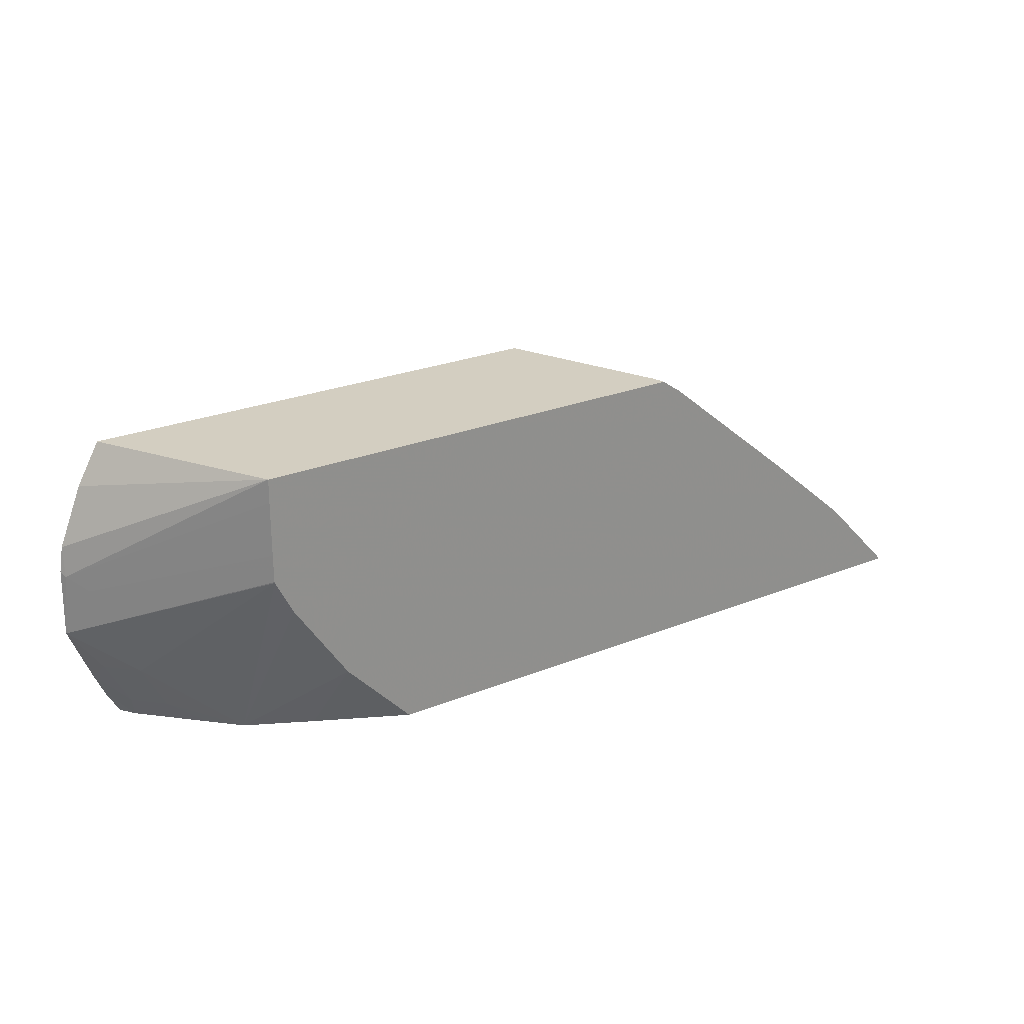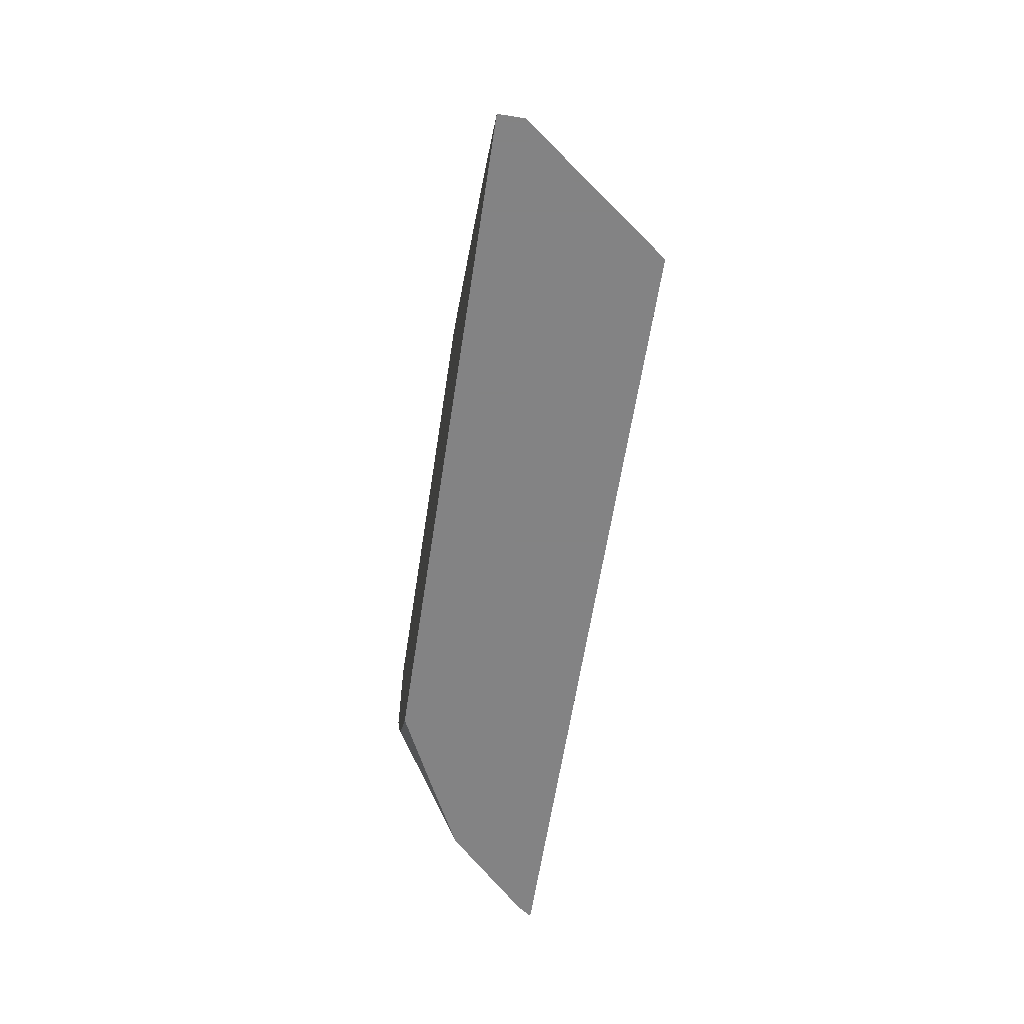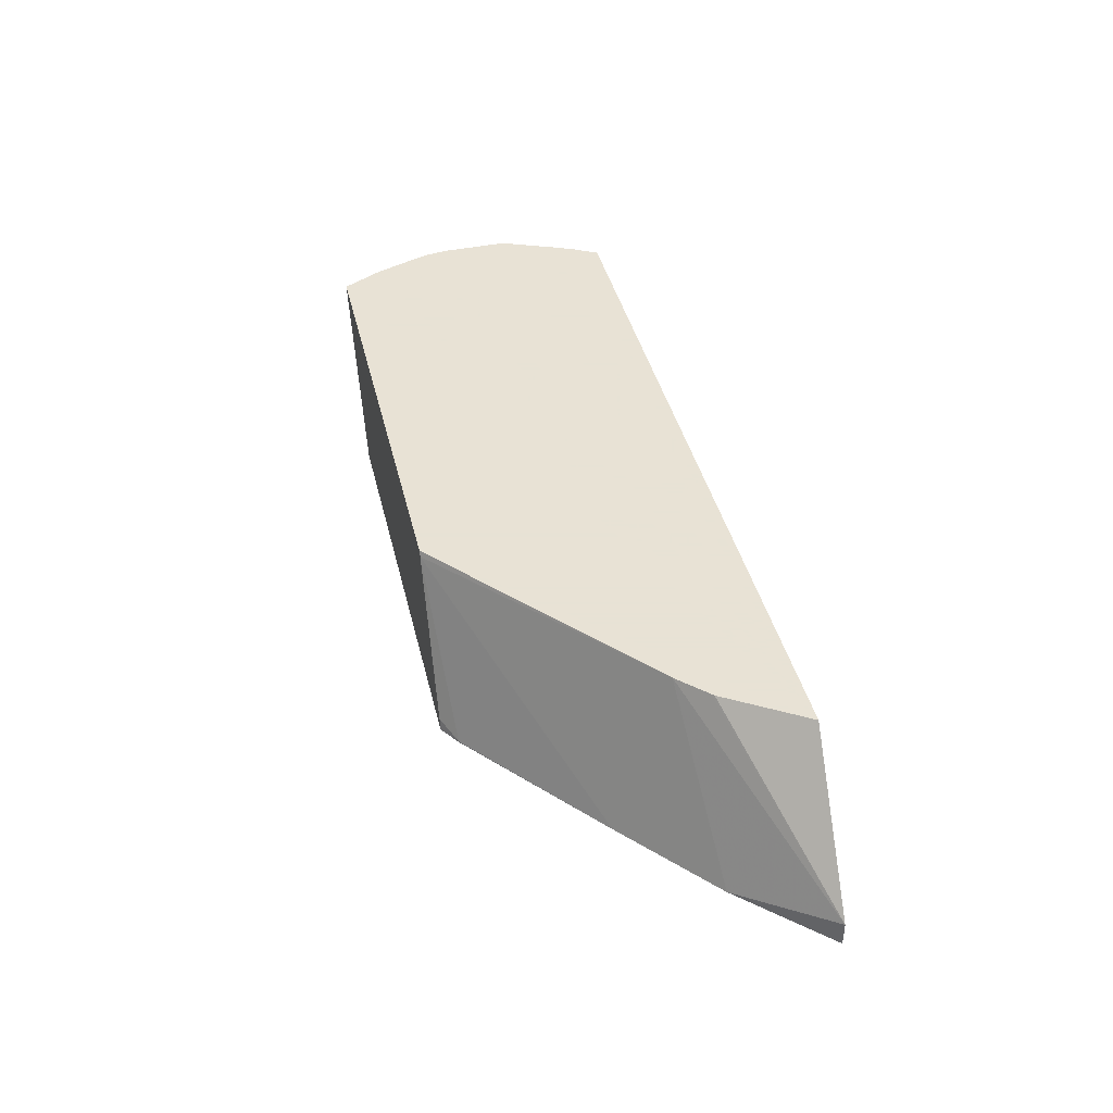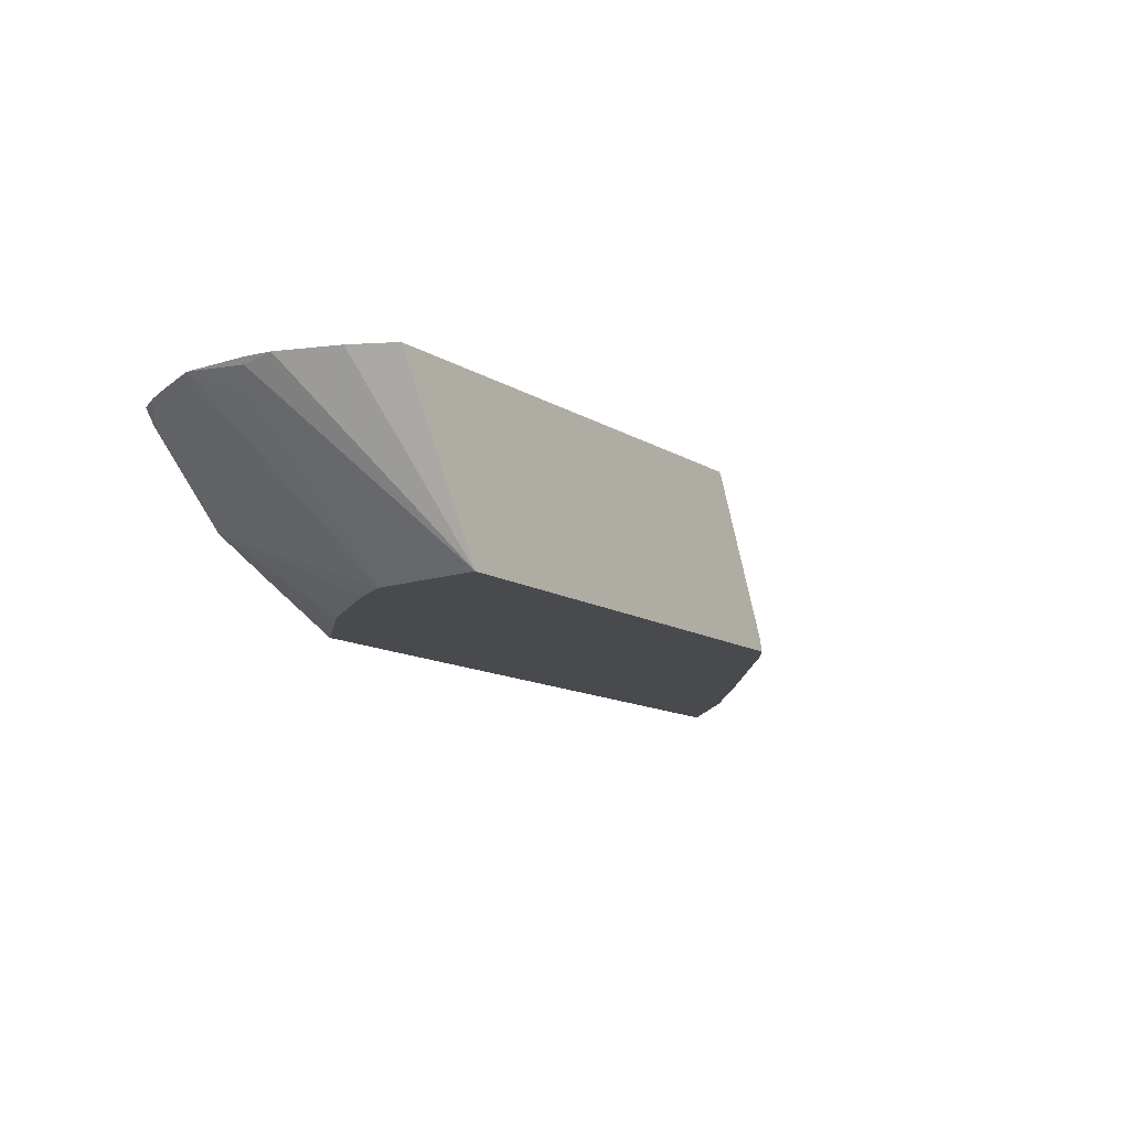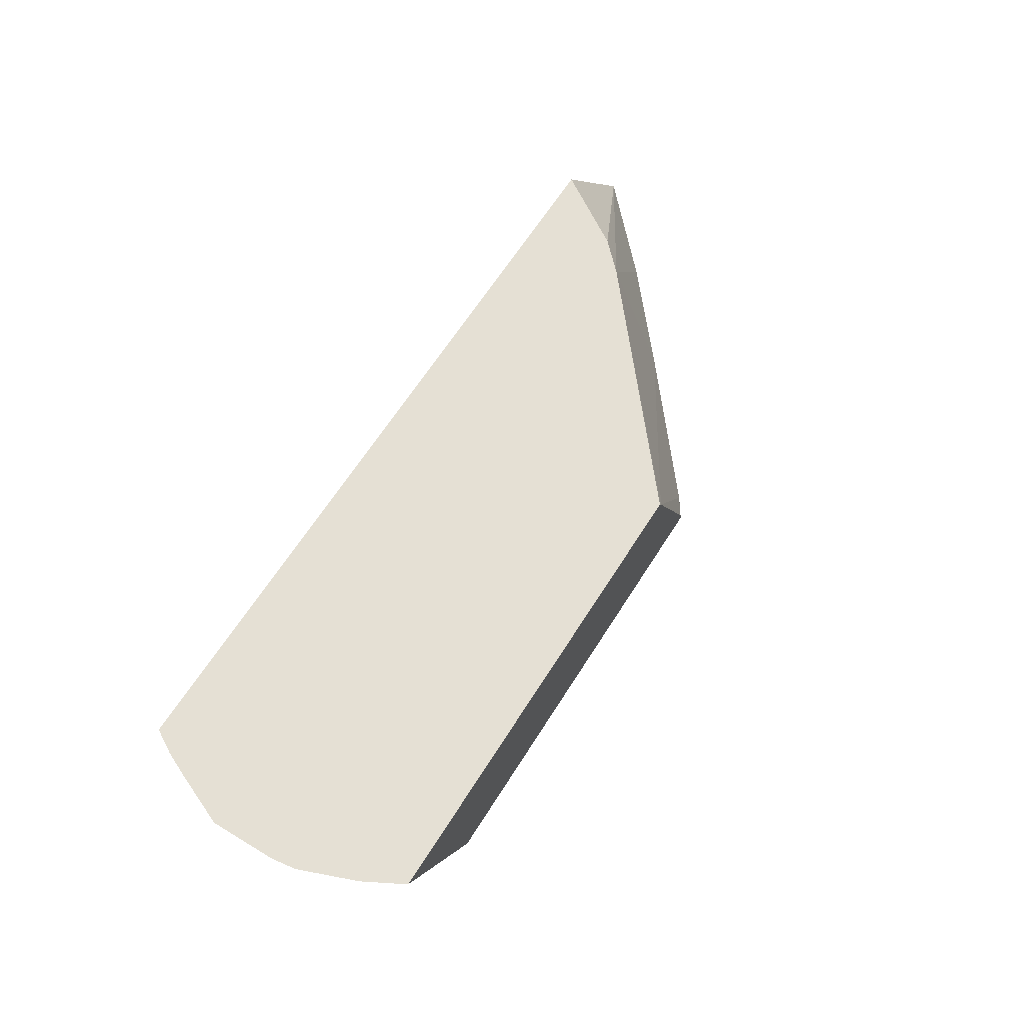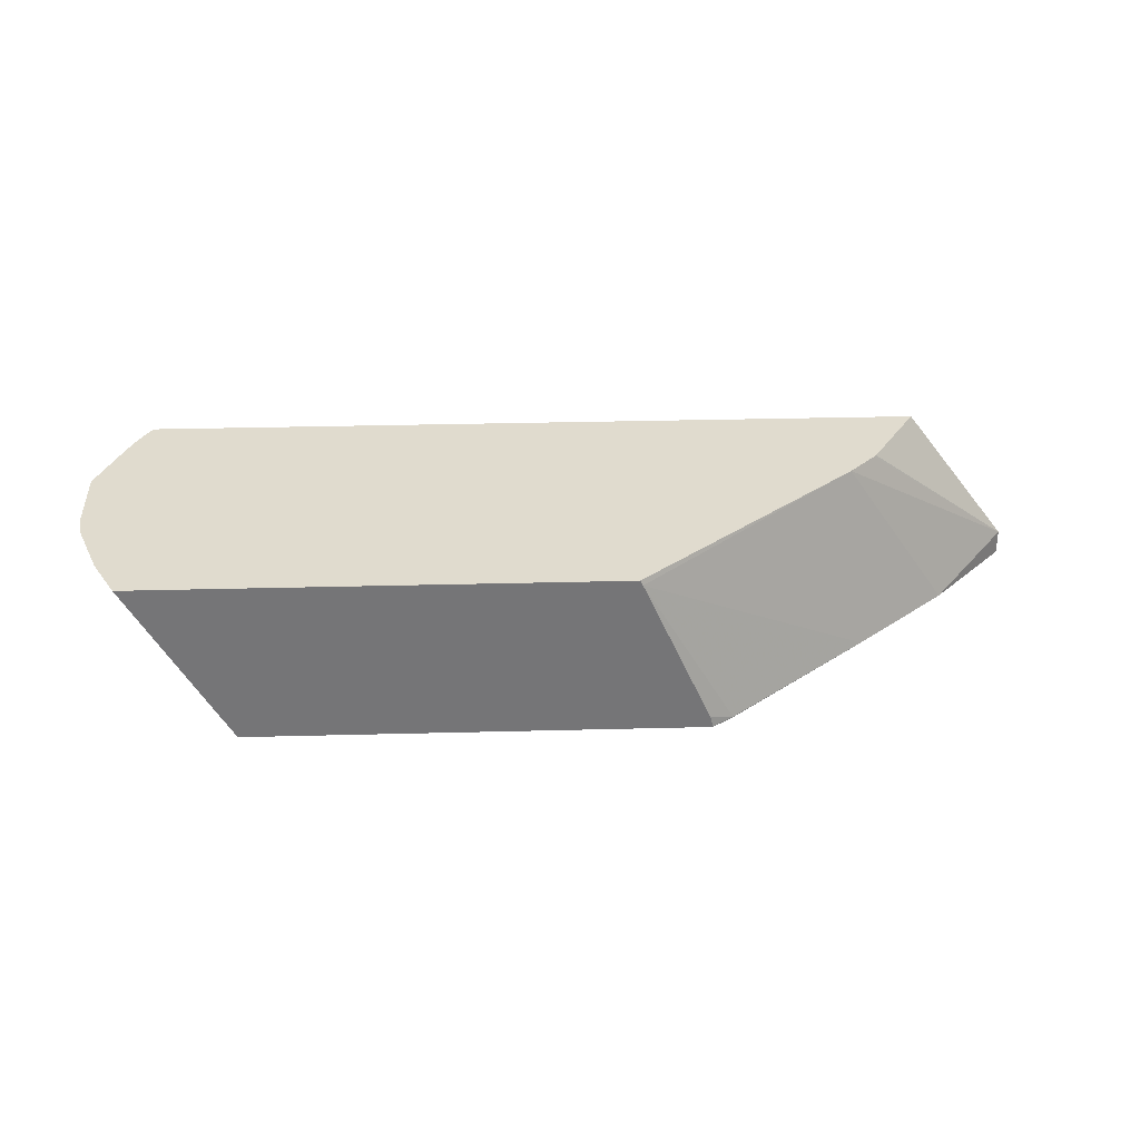
<metadata>
{"format":"obj","ext":"obj","renderer":"f3d","projection":"perspective","resolution":1024,"background":"white","views":[{"elev":25.0,"azim":146.7,"up":"+Y"},{"elev":-61.1,"azim":-98.7,"up":"+Y"},{"elev":40.6,"azim":-103.2,"up":"+Z"},{"elev":-13.0,"azim":126.7,"up":"+Z"},{"elev":65.5,"azim":122.5,"up":"+Z"},{"elev":33.6,"azim":178.0,"up":"+Z"}]}
</metadata>
<code>
v -0.2489 -0.2966 -0.3757
v -0.2488 -0.2966 -0.3611
v -0.2041 -0.2498 -0.3757
v 0.123 -0.2966 -0.3757
v -0.1862 -0.2966 -0.2783
v -0.1579 -0.2516 -0.2783
v -0.1565 -0.2502 -0.2783
v -0.1409 -0.2345 -0.2783
v -0.1494 -0.2031 -0.3757
v 0.1615 -0.2554 -0.3757
v 0.1562 -0.2966 -0.3595
v 0.2614 -0.2966 -0.2783
v -0.01401 -0.1274 -0.2783
v -0.01564 -0.1274 -0.2813
v -0.06776 -0.1355 -0.3753
v -0.06786 -0.1356 -0.3757
v 0.1928 -0.2083 -0.3757
v 0.2085 -0.2966 -0.3336
v 0.1981 -0.2966 -0.3388
v 0.1725 -0.2966 -0.3516
v 0.2554 -0.2966 -0.2867
v 0.269 -0.2831 -0.2783
v 0.2583 -0.1274 -0.2783
v -0.05425 -0.1274 -0.3689
v -0.05583 -0.1274 -0.3753
v -0.0676 -0.1354 -0.3757
v 0.1981 -0.1979 -0.3757
v 0.2554 -0.2606 -0.3023
v 0.2424 -0.2854 -0.3049
v 0.2241 -0.2966 -0.318
v 0.2031 -0.1879 -0.3757
v 0.258 -0.2854 -0.2893
v 0.2752 -0.269 -0.2783
v 0.2713 -0.1509 -0.2783
v 0.2032 -0.1274 -0.3757
v -0.05583 -0.1274 -0.3757
v 0.2879 -0.2377 -0.2783
v 0.271 -0.2606 -0.2867
v 0.2032 -0.1873 -0.3757
v 0.2847 -0.1845 -0.2783
v 0.2853 -0.2013 -0.2815
v 0.2033 -0.1407 -0.3757
v 0.2762 -0.2085 -0.2919
v 0.287 -0.1989 -0.2783
v 0.2033 -0.1716 -0.3757
f 18 31 28
f 15 25 26
f 15 26 16
f 17 27 18
f 18 27 31
f 18 29 30
f 15 24 25
f 18 28 29
f 14 24 15
f 10 19 20
f 13 25 24
f 13 36 25
f 13 35 36
f 13 23 35
f 12 21 22
f 10 20 11
f 10 18 19
f 21 29 32
f 13 24 14
f 21 32 33
f 41 43 45
f 21 30 29
f 10 17 18
f 41 45 42
f 40 44 41
f 39 45 43
f 37 39 43
f 37 41 44
f 37 43 41
f 35 41 42
f 35 40 41
f 34 40 35
f 33 38 37
f 32 38 33
f 31 39 37
f 28 31 37
f 28 32 29
f 28 38 32
f 28 37 38
f 25 36 26
f 23 34 35
f 21 33 22
f 9 14 15
f 2 5 6
f 8 14 9
f 1 19 18
f 1 20 19
f 1 11 20
f 1 4 11
f 1 10 4
f 1 17 10
f 1 27 17
f 1 31 27
f 1 18 30
f 1 39 31
f 1 42 45
f 1 36 35
f 1 26 36
f 1 16 26
f 1 9 16
f 1 3 9
f 1 2 3
f 9 15 16
f 1 45 39
f 1 30 21
f 1 35 42
f 1 12 5
f 8 13 14
f 1 21 12
f 5 7 6
f 5 8 7
f 5 13 8
f 5 34 23
f 5 40 34
f 5 44 40
f 5 37 44
f 5 23 13
f 5 22 33
f 5 12 22
f 4 10 11
f 3 8 9
f 2 8 3
f 2 7 8
f 2 6 7
f 1 5 2
f 5 33 37

</code>
